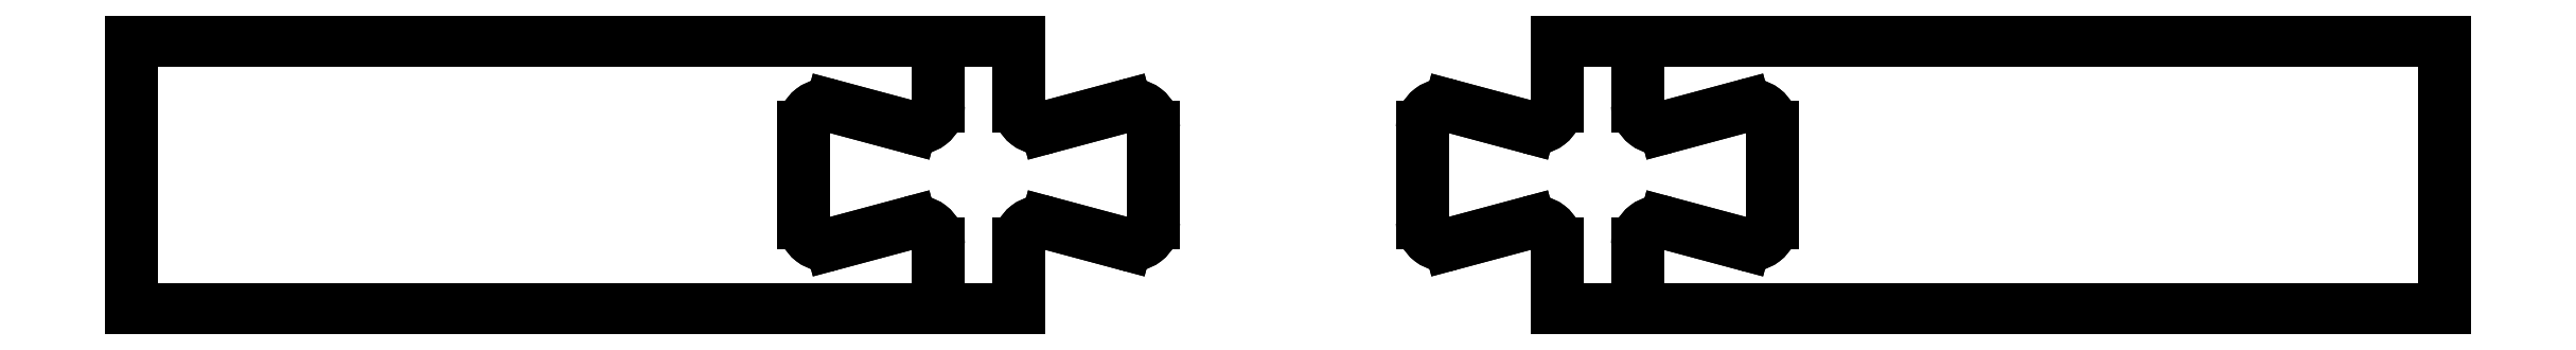
<metadata>
{"format":"dxf","ext":"dxf","renderer":"ezdxf+matplotlib","layout":"modelspace","background":"white","min_lineweight":24,"dpi":150}
</metadata>
<code>
0
SECTION
2
ENTITIES
0
INSERT
8
1
2
*M2
10
213.3
20
-8.33
30
2
41
1
42
1
43
1
70
1
71
1
0
INSERT
8
1
2
*M7
10
93.3
20
-8.33
30
0
41
1
42
1
43
1
70
1
71
1
0
ENDSEC
0
EOF

</code>
